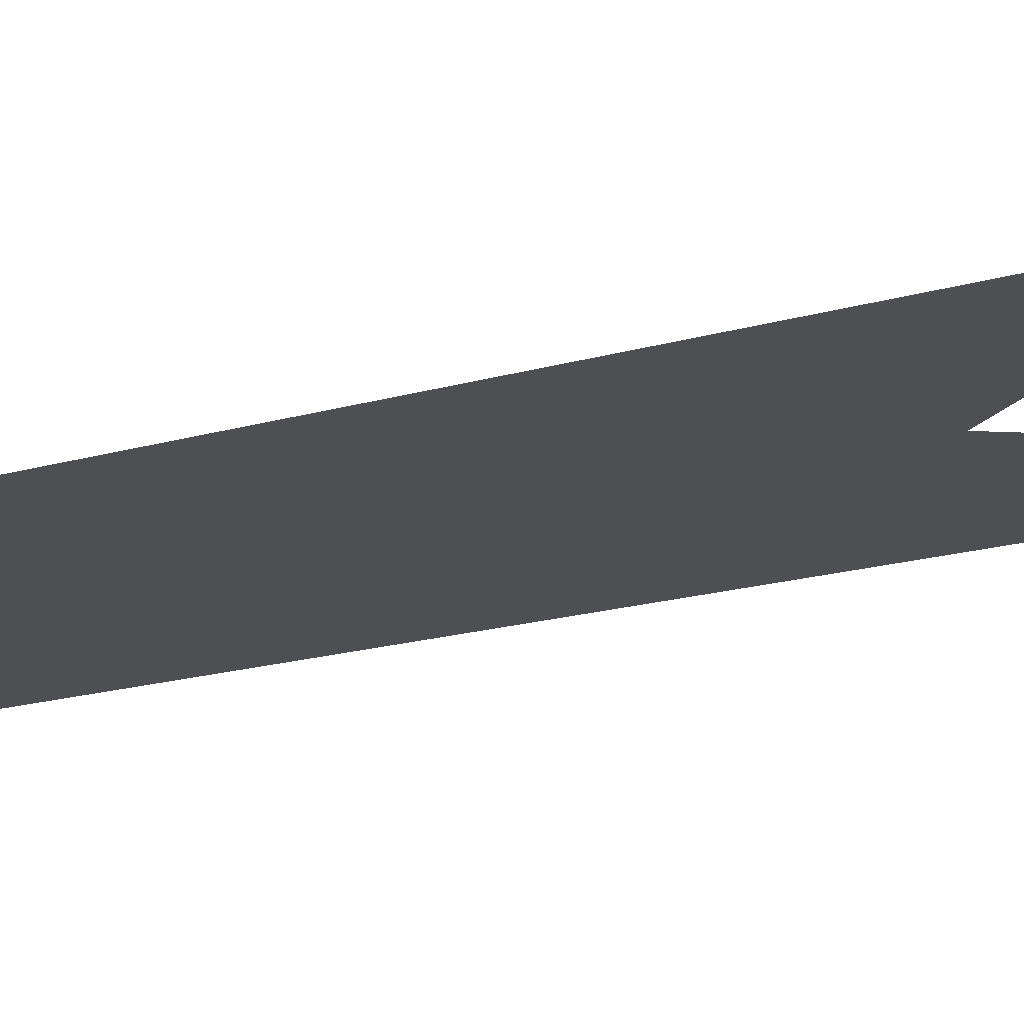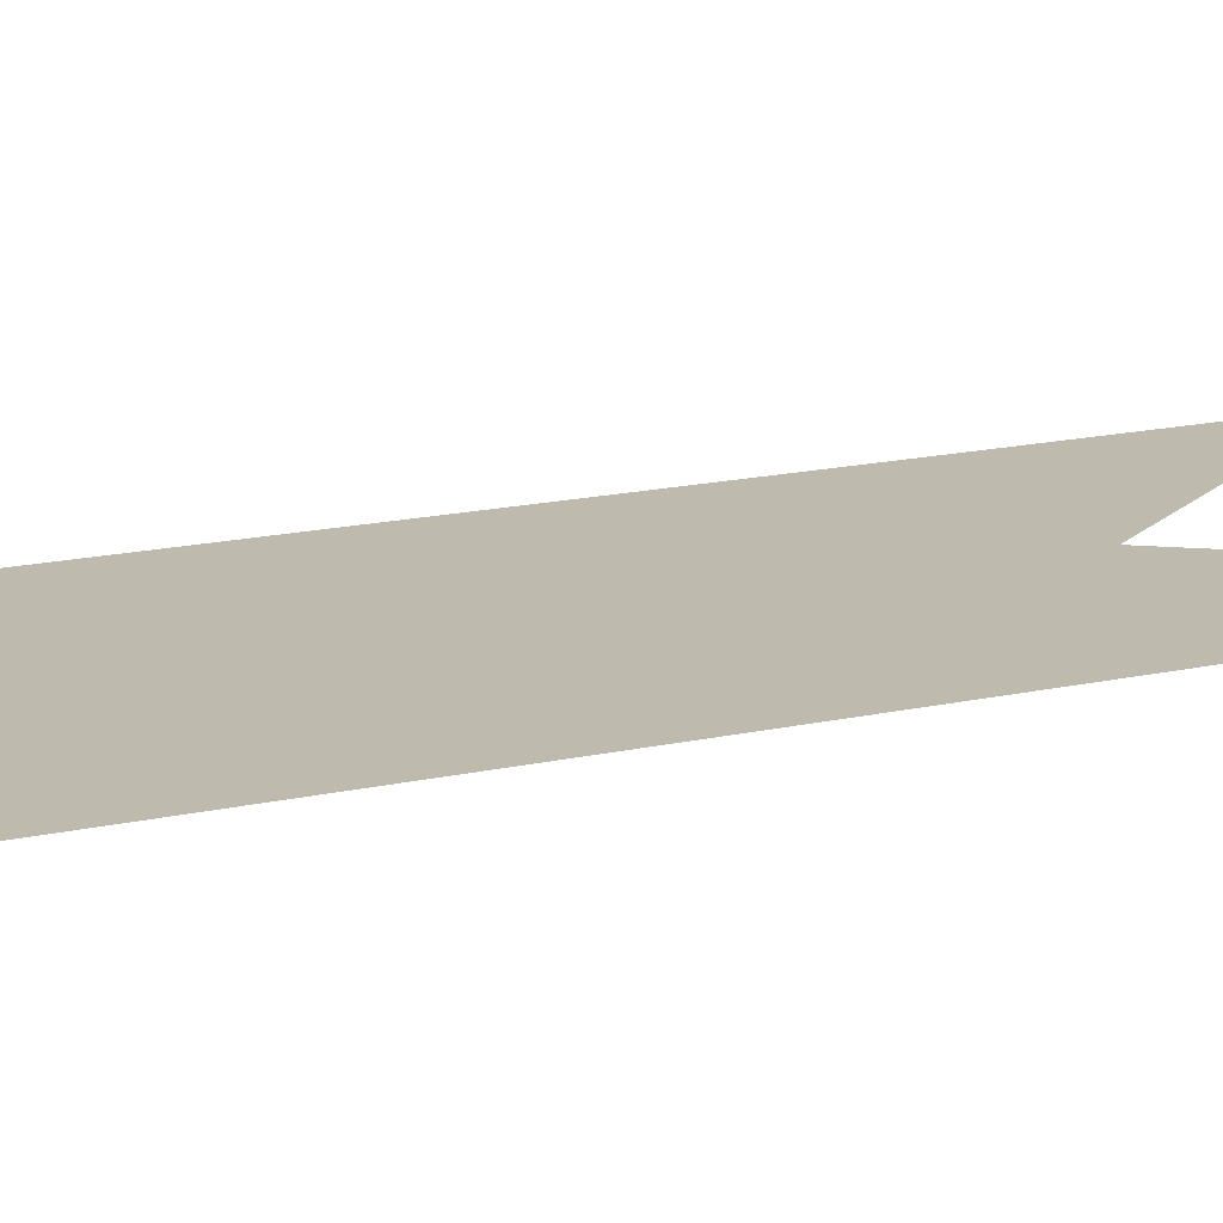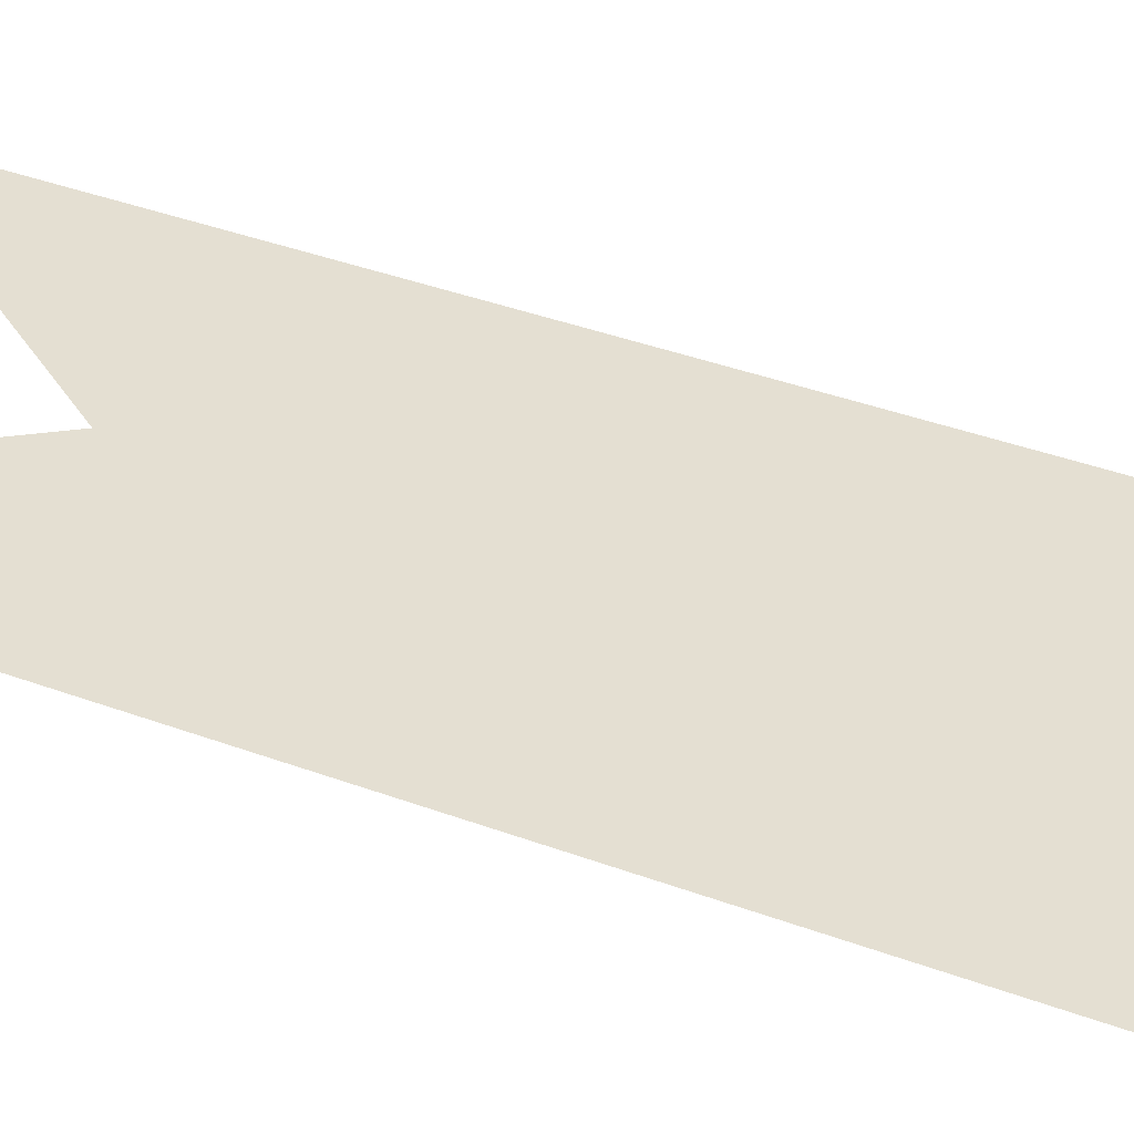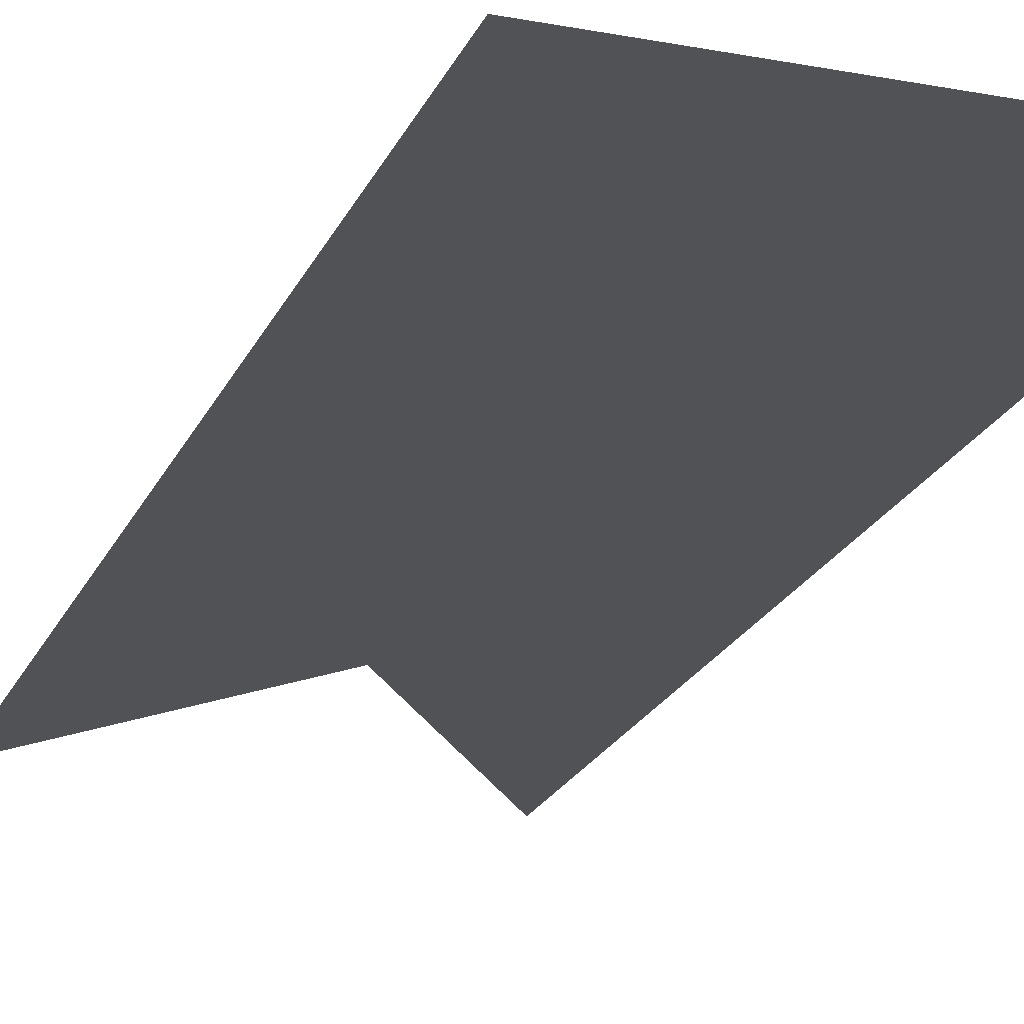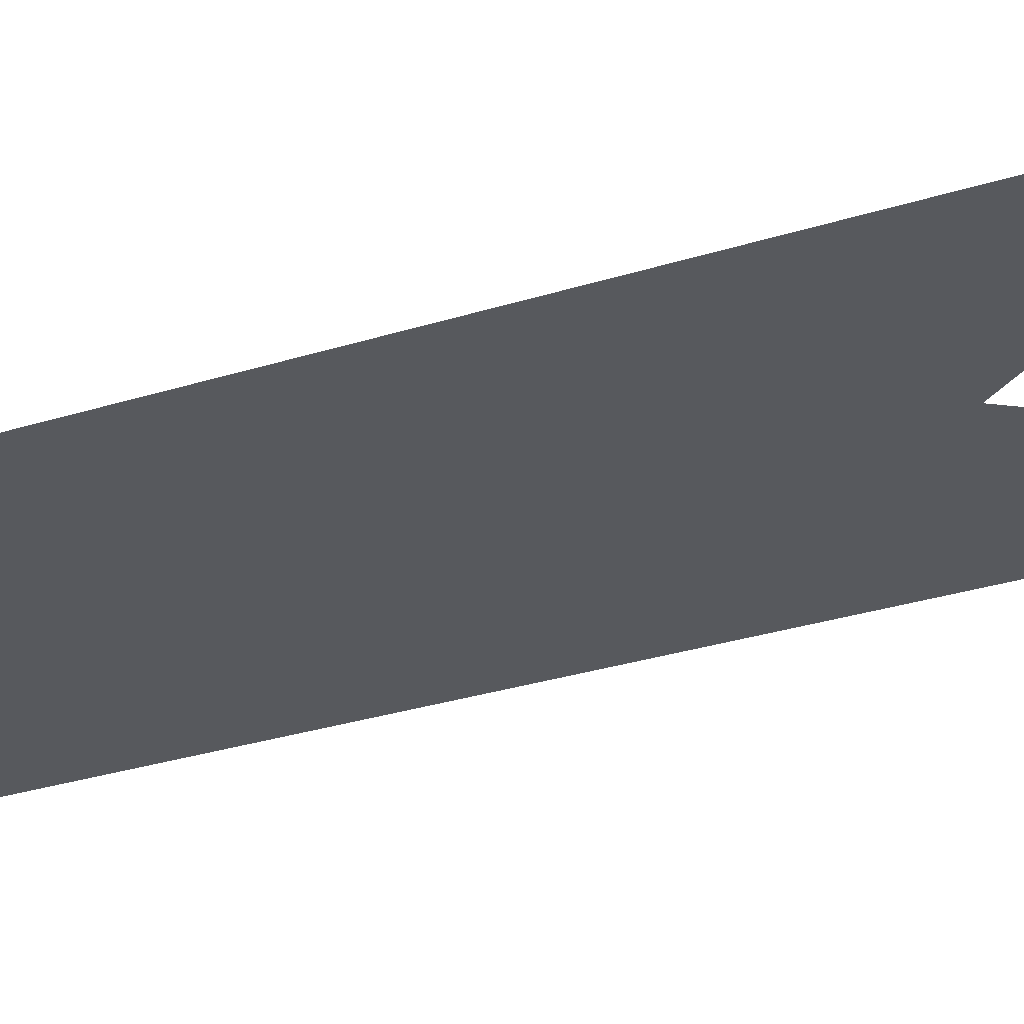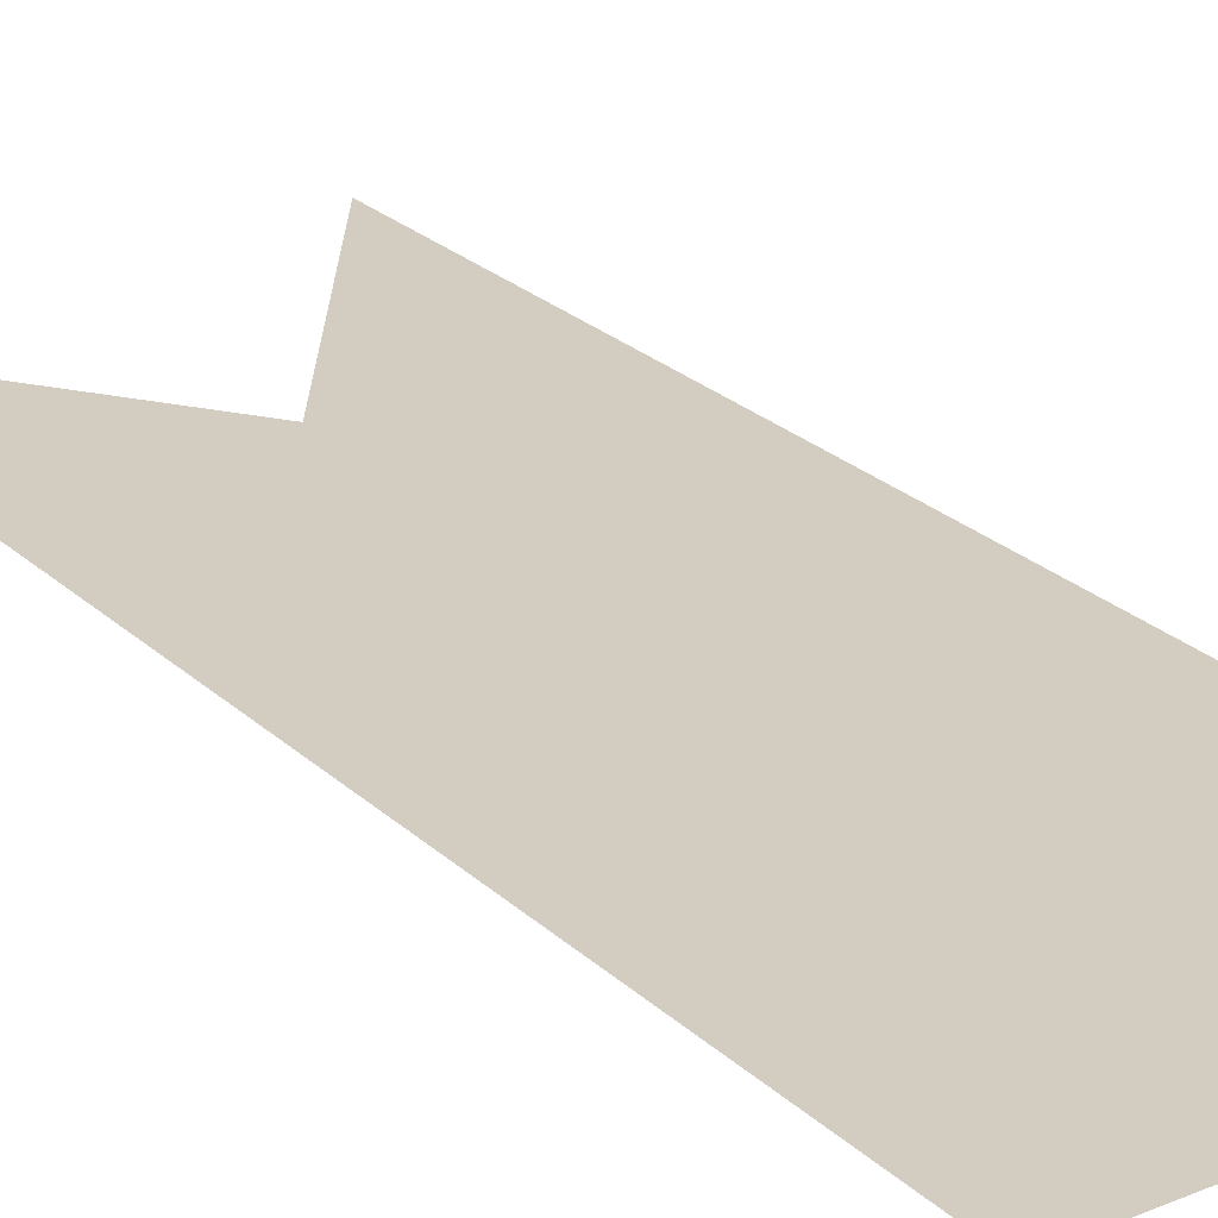
<metadata>
{"format":"obj","ext":"obj","renderer":"f3d","projection":"perspective","resolution":1024,"background":"white","views":[{"elev":-17.6,"azim":-59.5,"up":"+Z"},{"elev":15.7,"azim":-115.9,"up":"+Z"},{"elev":36.9,"azim":116.0,"up":"+Z"},{"elev":-21.1,"azim":161.2,"up":"+Z"},{"elev":-29.0,"azim":-64.5,"up":"+Z"},{"elev":24.7,"azim":145.6,"up":"+Z"}]}
</metadata>
<code>
v  -9.434 -26.21 -0
v  0 -13.2 -0
v  0 26.21 0
v  -9.434 26.21 0
v  9.434 -26.21 -0
v  9.434 26.21 0
g banner007
f 1 2 3 4
f 2 5 6 3

</code>
